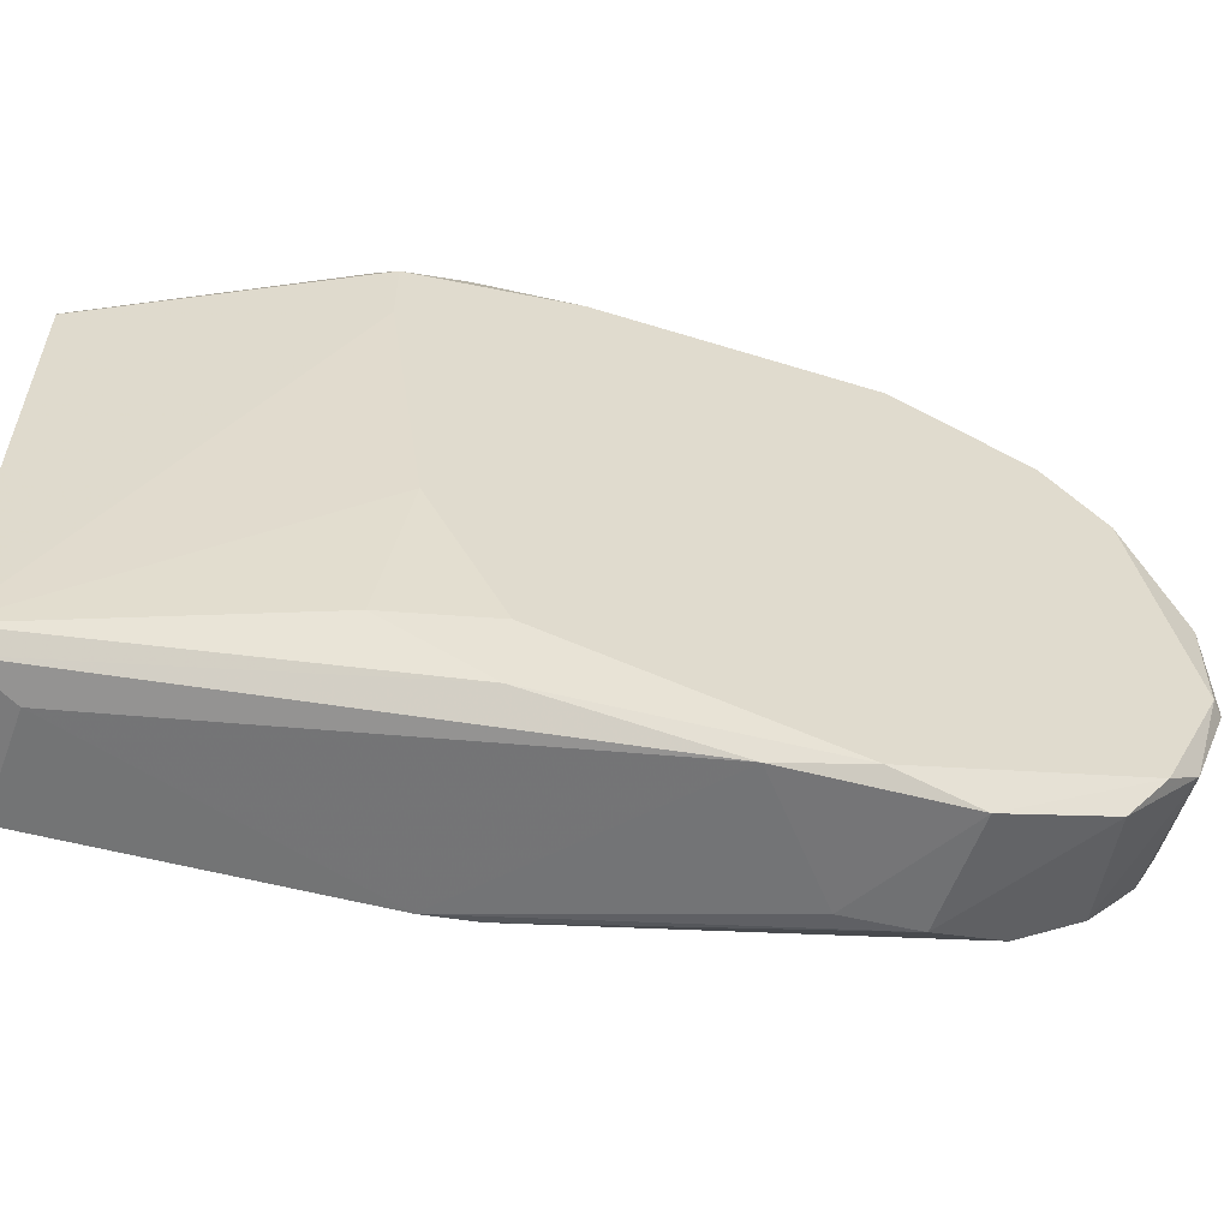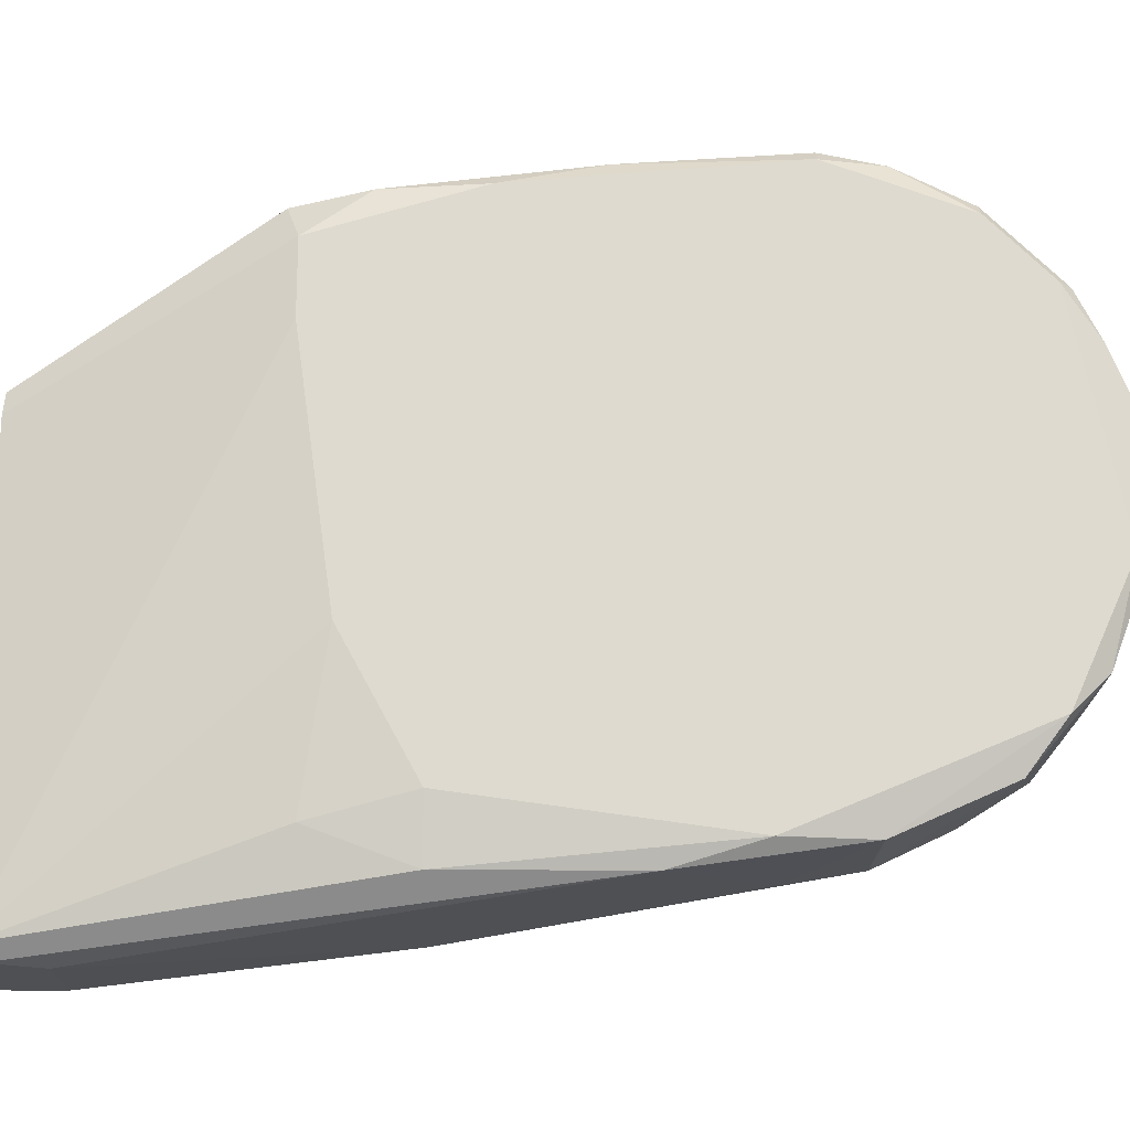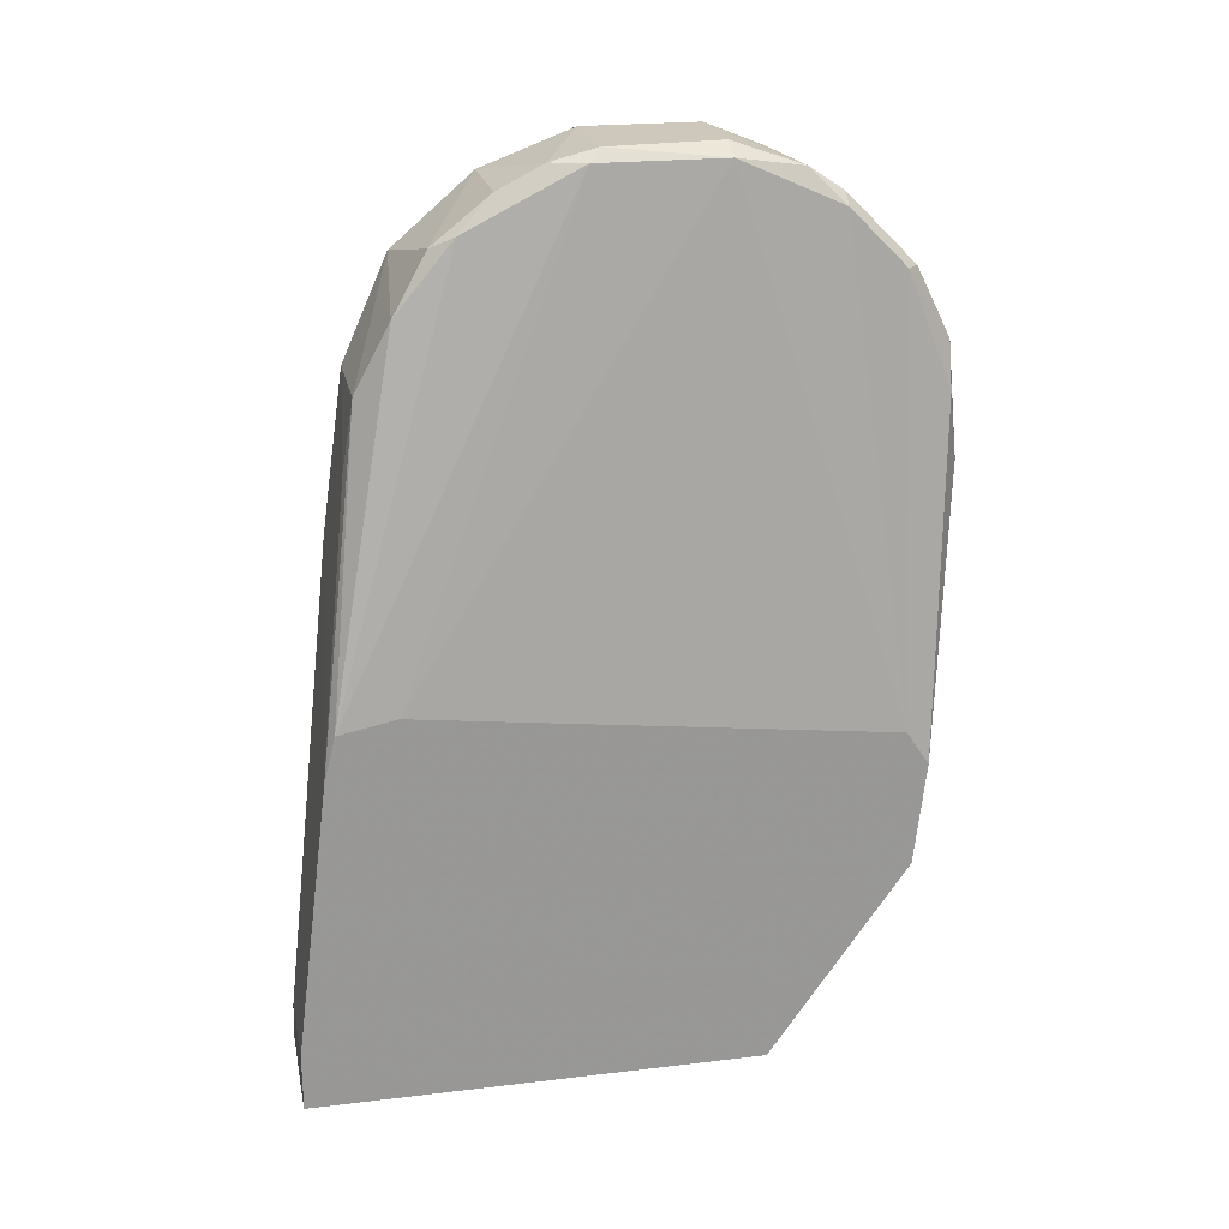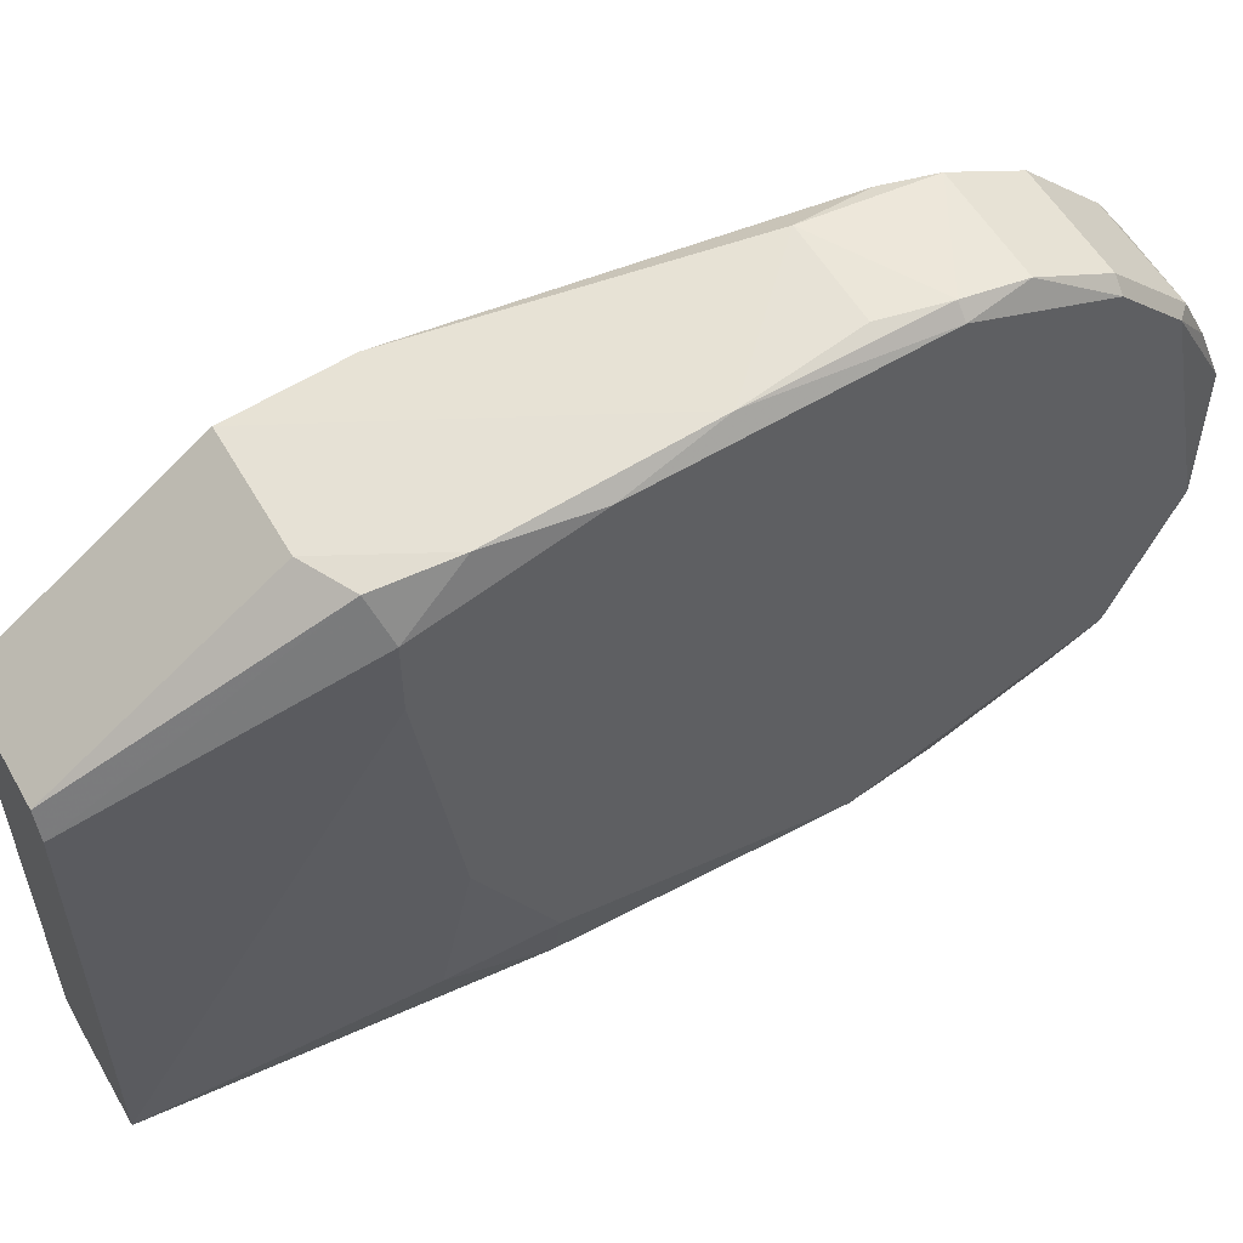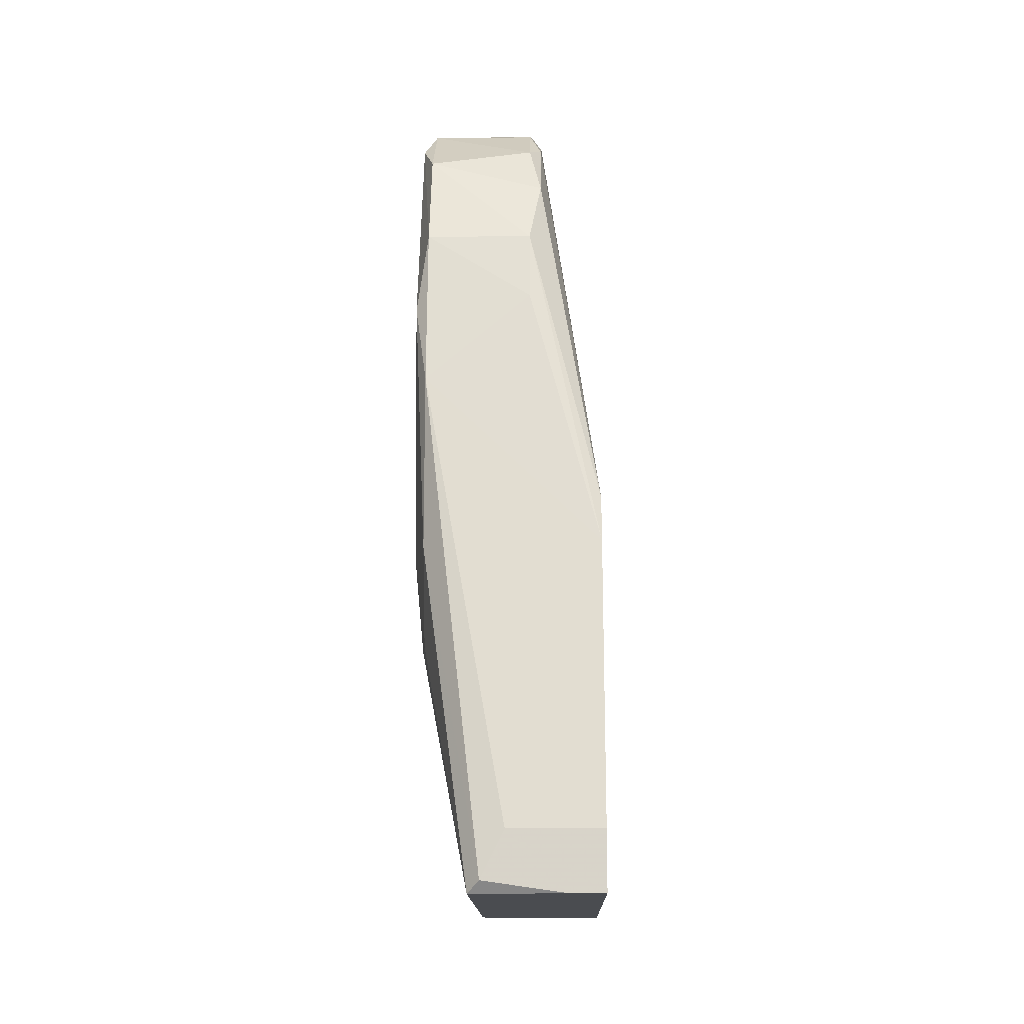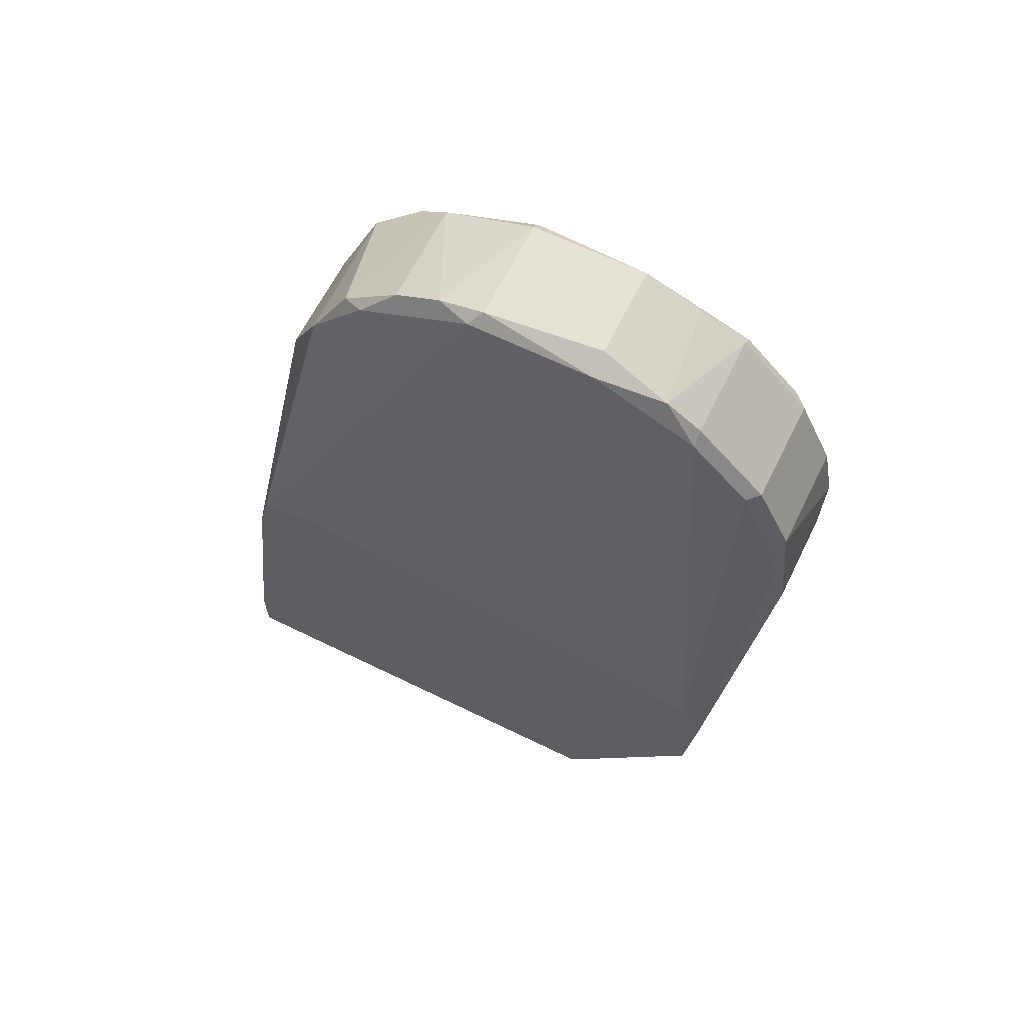
<metadata>
{"format":"obj","ext":"obj","renderer":"f3d","projection":"perspective","resolution":1024,"background":"white","views":[{"elev":-58.1,"azim":-110.3,"up":"+Y"},{"elev":-18.8,"azim":-90.9,"up":"+Y"},{"elev":21.8,"azim":78.2,"up":"+Z"},{"elev":55.4,"azim":-119.4,"up":"+Y"},{"elev":-14.9,"azim":1.2,"up":"+Z"},{"elev":63.9,"azim":116.3,"up":"+Z"}]}
</metadata>
<code>
v -0.003389 0.01918 0.03461
v -0.003389 -0.01396 0.03296
v -0.003389 -0.009811 0.03793
v -0.003389 -0.001529 0.04207
v -0.003389 0.02249 0.02633
v -0.003389 0.01503 0.03875
v -0.003389 0.007575 0.04207
v -0.004218 -0.004013 0.04207
v -0.004218 0.02 0.03461
v -0.004218 -0.01147 0.0371
v -0.004218 0.01255 0.04124
v -0.004218 -0.01727 0.02302
v -0.004218 0.02249 0.02965
v -0.004218 0.01503 0.03959
v -0.004218 -0.007327 0.04041
v -0.004218 -0.01644 0.02799
v -0.004218 -0.000699 0.0429
v -0.004218 0.02332 0.02136
v -0.001732 -0.02225 -0.02005
v -0.01084 0.02 -0.004307
v -0.01084 0.02332 0.02136
v -0.005874 -0.02225 -0.0159
v -0.005047 0.007575 0.0429
v 0.000754 -0.01478 0.008116
v 0.000754 -0.02225 -0.0159
v 0.000754 -0.02225 -0.02005
v 0.000754 0.01918 0.003975
v 0.000754 -0.01976 0.003975
v 0.000754 0.02 -0.005965
v 0.000754 -0.01893 0.007284
v 0.000754 0.02083 0.001485
v 0.000754 0.01006 -0.02005
v -0.008357 -0.02142 -0.02005
v -0.008357 0.008404 -0.02005
v -0.002561 0.02 -0.005965
v -0.01167 -0.01562 -0.002656
v -0.01167 0.01172 0.04124
v -0.01167 0.02 0.03461
v -0.01167 -0.01313 0.03544
v -0.01167 0.02083 0.000666
v -0.01167 0.02249 0.02965
v -0.01167 0.02249 0.01391
v -0.01167 0.01503 0.03959
v -0.01167 -0.007327 0.04041
v -0.01167 -0.0181 0.003981
v -0.01167 -0.0181 0.01639
v -0.01167 -0.01644 0.02799
v -0.01167 -0.000699 0.0429
v -0.01167 0.007575 0.0429
v -0.01167 0.02332 0.0255
v -0.0125 0.01752 -0.003481
v -0.0125 0.01918 0.03461
v -0.0125 -0.01396 0.003981
v -0.0125 0.01255 -0.003481
v -0.0125 -0.009811 0.03793
v -0.0125 -0.004842 -0.000998
v -0.0125 0.02083 0.00729
v -0.0125 0.02249 0.0255
v -0.0125 0.01503 0.03875
v -0.0125 -0.01644 0.02219
v -0.0125 -0.000699 0.04207
v -0.007529 -0.02225 -0.01922
v -0.007529 0.02 -0.005965
v -0.007529 0.01006 -0.02005
f 42 40 57
f 26 19 32
f 31 26 32
f 26 31 30
f 51 60 58
f 19 33 34
f 33 51 34
f 32 19 34
f 60 51 53
f 58 60 61
f 34 51 20
f 58 61 52
f 19 26 22
f 30 31 27
f 6 7 27
f 30 2 16
f 2 39 16
f 39 47 16
f 53 51 56
f 32 34 64
f 34 20 64
f 47 60 46
f 26 30 28
f 30 16 28
f 46 22 28
f 4 30 24
f 7 4 24
f 30 27 24
f 27 7 24
f 27 31 1
f 6 27 1
f 32 35 29
f 31 32 29
f 18 31 29
f 61 60 55
f 60 47 55
f 47 39 55
f 60 53 45
f 46 60 45
f 20 51 40
f 30 4 3
f 2 30 3
f 6 1 14
f 13 18 50
f 18 21 50
f 61 48 49
f 48 23 49
f 56 33 36
f 53 56 36
f 45 53 36
f 33 45 36
f 48 61 44
f 61 55 44
f 55 39 44
f 35 32 63
f 32 64 63
f 64 20 63
f 20 40 63
f 4 7 17
f 7 23 17
f 23 48 17
f 52 61 59
f 49 37 59
f 61 49 59
f 33 19 62
f 19 22 62
f 22 46 62
f 45 33 62
f 46 45 62
f 22 26 25
f 26 28 25
f 28 22 25
f 39 2 10
f 2 3 10
f 3 15 10
f 44 39 10
f 15 44 10
f 1 13 9
f 13 38 9
f 14 1 9
f 38 14 9
f 58 52 41
f 38 13 41
f 52 38 41
f 13 50 41
f 50 58 41
f 38 52 43
f 14 38 43
f 52 59 43
f 59 37 43
f 7 6 11
f 23 7 11
f 6 14 11
f 37 49 11
f 49 23 11
f 43 37 11
f 14 43 11
f 31 18 5
f 18 13 5
f 1 31 5
f 13 1 5
f 51 33 54
f 56 51 54
f 33 56 54
f 3 4 8
f 15 3 8
f 44 15 8
f 48 44 8
f 4 17 8
f 17 48 8
f 16 47 12
f 47 46 12
f 28 16 12
f 46 28 12
f 21 18 42
f 29 35 42
f 18 29 42
f 50 21 42
f 58 50 42
f 35 63 42
f 63 40 42
f 51 58 57
f 40 51 57
f 58 42 57

</code>
